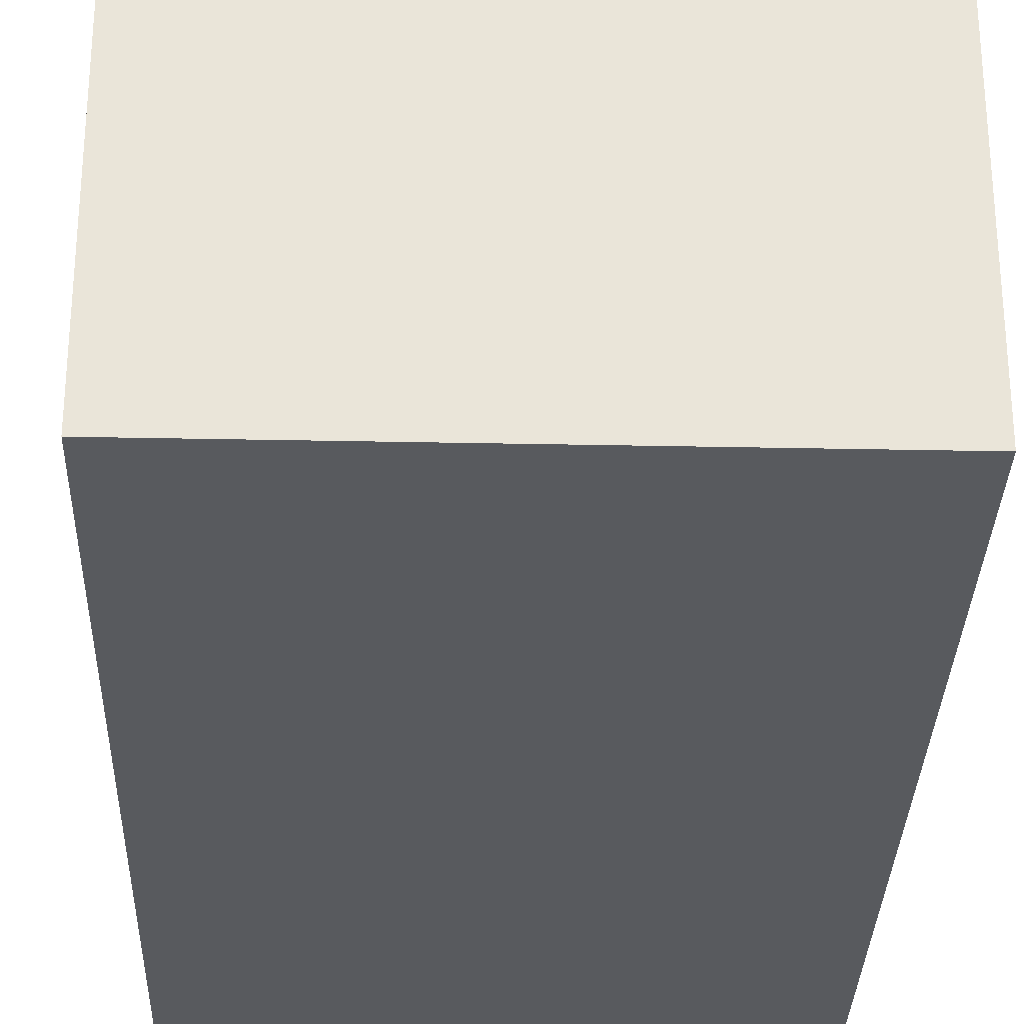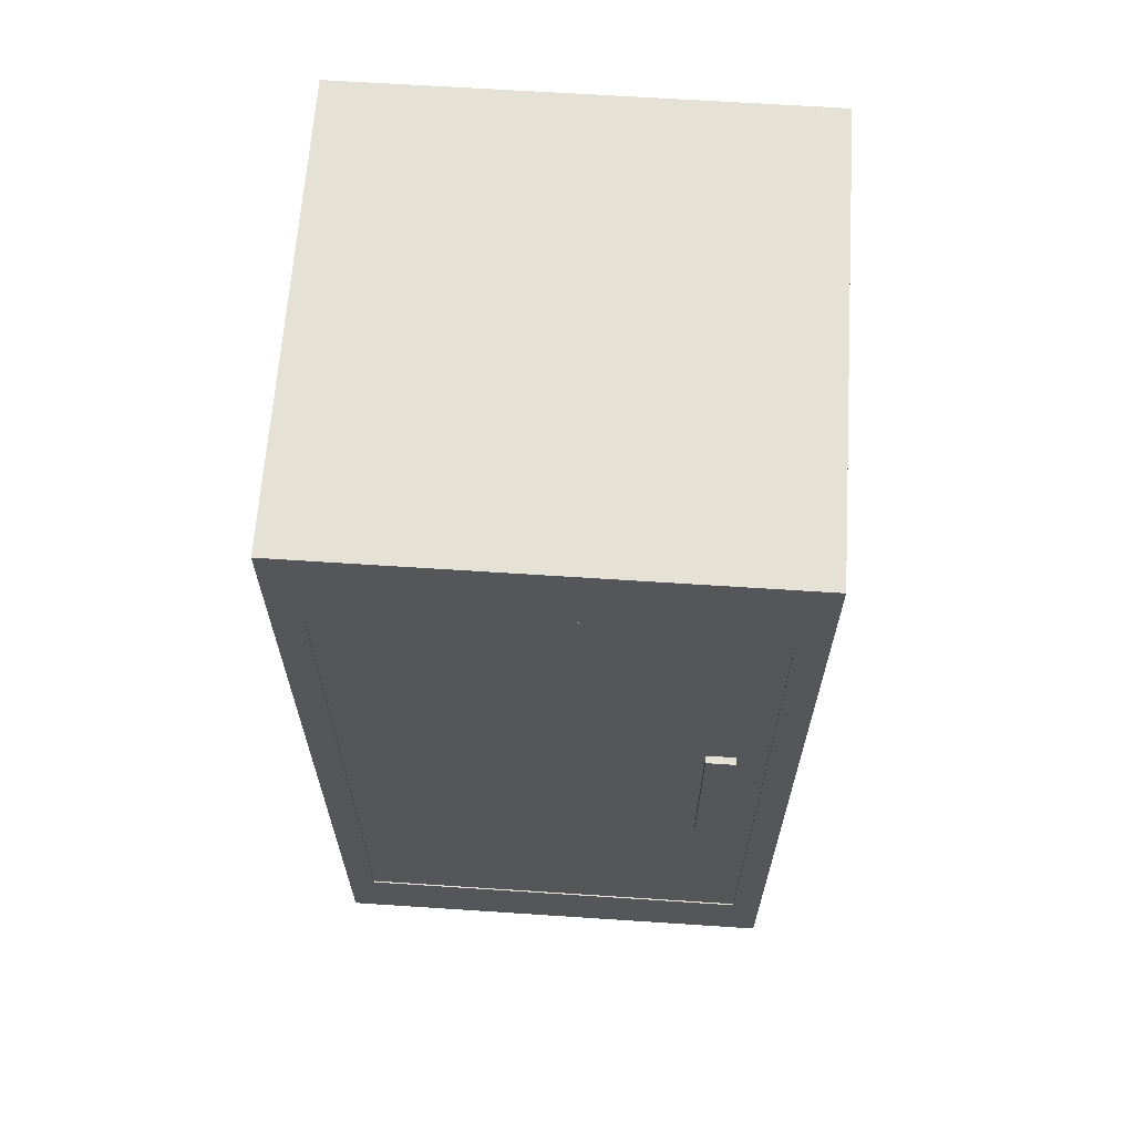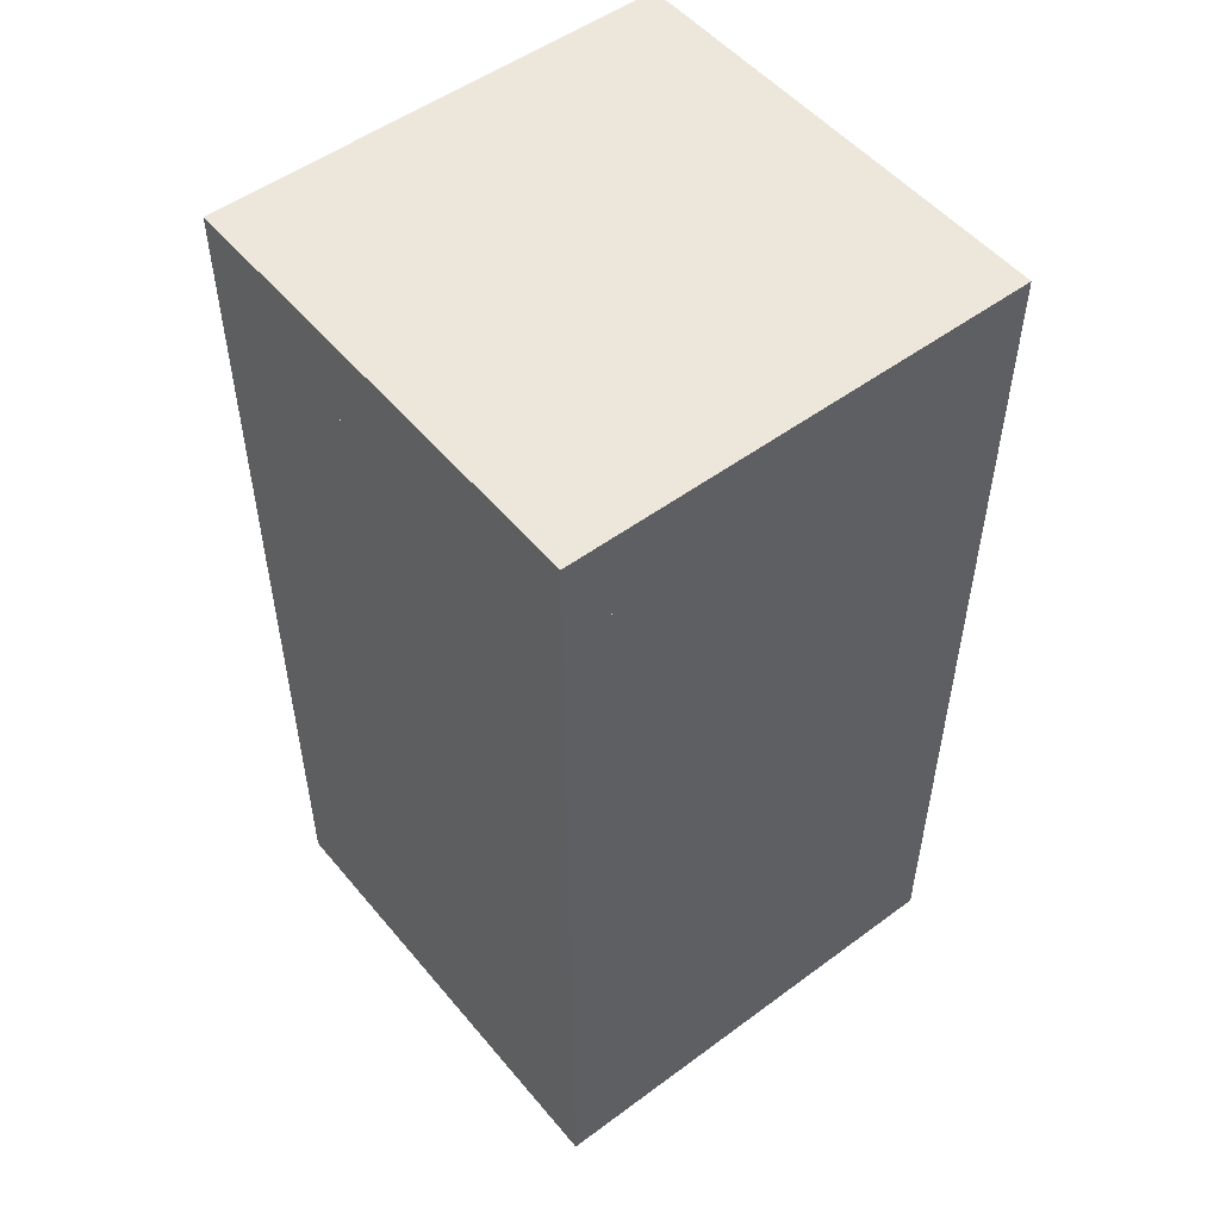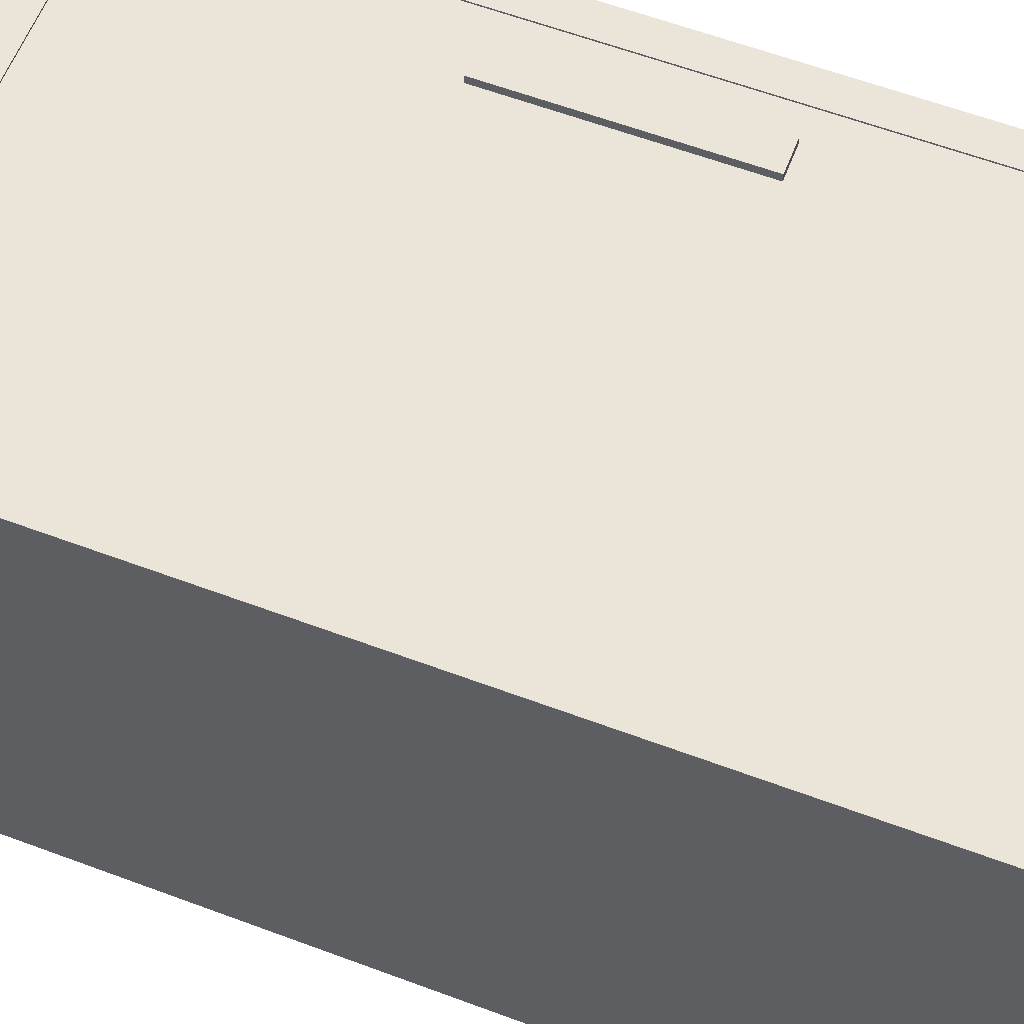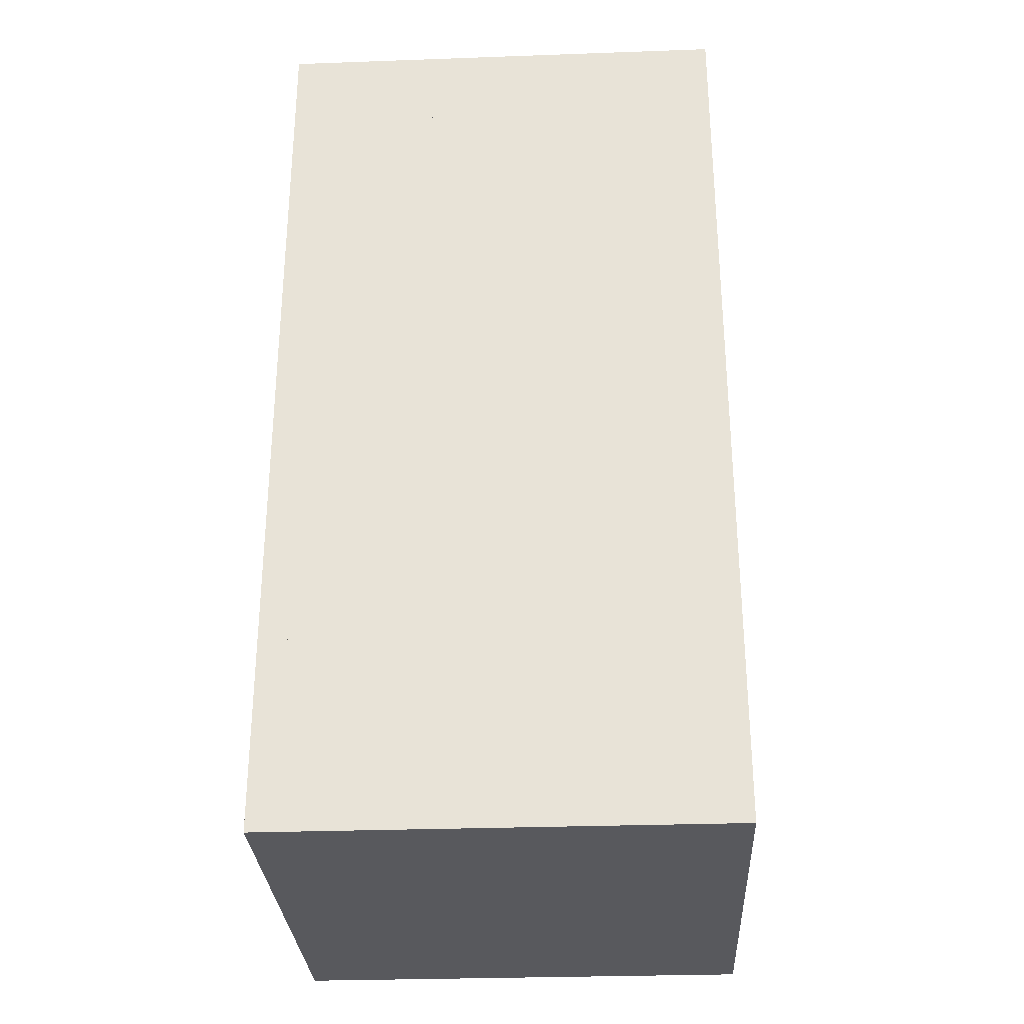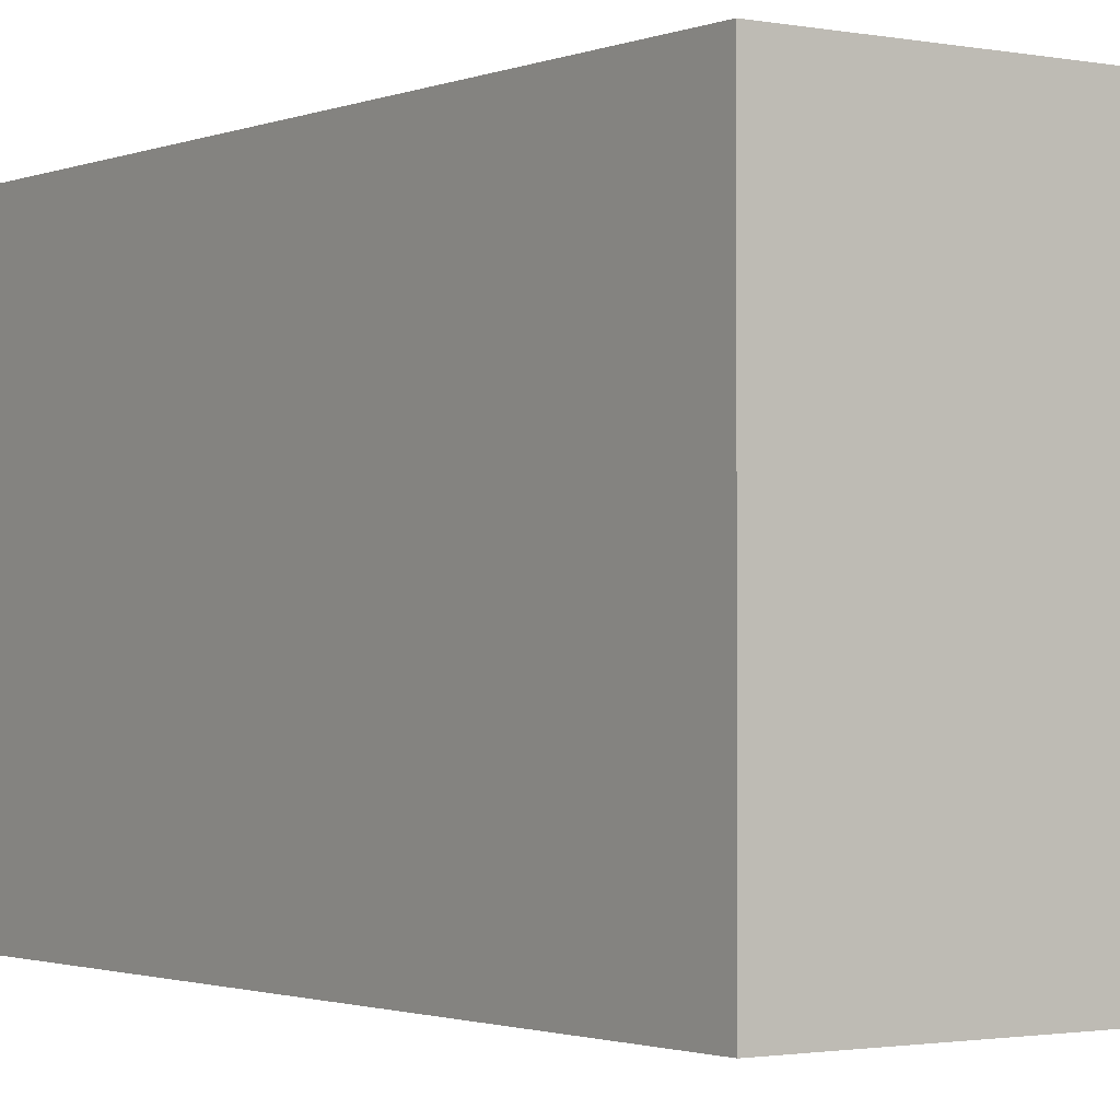
<metadata>
{"format":"obj","ext":"obj","renderer":"f3d","projection":"perspective","resolution":1024,"background":"white","views":[{"elev":-30.5,"azim":-1.7,"up":"+Z"},{"elev":64.5,"azim":3.8,"up":"+Y"},{"elev":51.9,"azim":141.4,"up":"+Y"},{"elev":59.6,"azim":-68.9,"up":"+Z"},{"elev":-29.9,"azim":-177.0,"up":"+Y"},{"elev":-1.5,"azim":-35.3,"up":"+Z"}]}
</metadata>
<code>
o bodyModel
v -0.4375 1.812 -0.5
v -0.5 1.812 -0.5
v -0.5 1.812 0.4375
v -0.4375 1.812 0.4375
v -0.4375 0.125 0.4375
v -0.5 0.125 0.4375
v -0.5 0.125 -0.5
v -0.4375 0.125 -0.5
v 0.5 2 -0.5
v -0.5 2 -0.5
v -0.5 2 0.5
v 0.5 2 0.5
v 0.5 1.812 0.5
v -0.5 1.812 0.5
v -0.5 1.812 -0.5
v 0.5 1.812 -0.5
v 0.5 1.812 -0.5
v 0.4375 1.812 -0.5
v 0.4375 1.812 0.4375
v 0.5 1.812 0.4375
v 0.5 0.125 0.4375
v 0.4375 0.125 0.4375
v 0.4375 0.125 -0.5
v 0.5 0.125 -0.5
v 0.5 0.125 -0.5
v -0.5 0.125 -0.5
v -0.5 0.125 0.5
v 0.5 0.125 0.5
v 0.5 0 0.5
v -0.5 0 0.5
v -0.5 -0 -0.5
v 0.5 -0 -0.5
v 0.4375 1.812 -0.5
v -0.4375 1.812 -0.5
v -0.4375 1.812 -0.4375
v 0.4375 1.812 -0.4375
v 0.4375 0.125 -0.4375
v -0.4375 0.125 -0.4375
v -0.4375 0.125 -0.5
v 0.4375 0.125 -0.5
v 0.4375 1 -0.4375
v -0.4375 1 -0.4375
v -0.4375 1 0.3125
v 0.4375 1 0.3125
v 0.4375 0.9375 0.3125
v -0.4375 0.9375 0.3125
v -0.4375 0.9375 -0.4375
v 0.4375 0.9375 -0.4375
v 0.4375 0.5 -0.4375
v -0.4375 0.5 -0.4375
v -0.4375 0.5 0.3125
v 0.4375 0.5 0.3125
v 0.4375 0.4375 0.3125
v -0.4375 0.4375 0.3125
v -0.4375 0.4375 -0.4375
v 0.4375 0.4375 -0.4375
v 0.4375 1.5 -0.4375
v -0.4375 1.5 -0.4375
v -0.4375 1.5 0.3125
v 0.4375 1.5 0.3125
v 0.4375 1.438 0.3125
v -0.4375 1.438 0.3125
v -0.4375 1.438 -0.4375
v 0.4375 1.438 -0.4375
f 1 2 3 4
f 5 6 7 8
f 2 1 8 7
f 4 3 6 5
f 3 2 7 6
f 1 4 5 8
f 9 10 11 12
f 13 14 15 16
f 10 9 16 15
f 12 11 14 13
f 11 10 15 14
f 9 12 13 16
f 17 18 19 20
f 21 22 23 24
f 18 17 24 23
f 20 19 22 21
f 19 18 23 22
f 17 20 21 24
f 25 26 27 28
f 29 30 31 32
f 26 25 32 31
f 28 27 30 29
f 27 26 31 30
f 25 28 29 32
f 33 34 35 36
f 37 38 39 40
f 34 33 40 39
f 36 35 38 37
f 35 34 39 38
f 33 36 37 40
f 41 42 43 44
f 45 46 47 48
f 42 41 48 47
f 44 43 46 45
f 43 42 47 46
f 41 44 45 48
f 49 50 51 52
f 53 54 55 56
f 50 49 56 55
f 52 51 54 53
f 51 50 55 54
f 49 52 53 56
f 57 58 59 60
f 61 62 63 64
f 58 57 64 63
f 60 59 62 61
f 59 58 63 62
f 57 60 61 64
o GlassDoor_translucent
v 0.5 1.812 0.4375
v -0.5 1.812 0.4375
v -0.5 1.812 0.5
v 0.5 1.812 0.5
v 0.5 1.75 0.5
v -0.5 1.75 0.5
v -0.5 1.75 0.4375
v 0.5 1.75 0.4375
v 0.5 0.1875 0.4375
v -0.5 0.1875 0.4375
v -0.5 0.1875 0.5
v 0.5 0.1875 0.5
v 0.5 0.125 0.5
v -0.5 0.125 0.5
v -0.5 0.125 0.4375
v 0.5 0.125 0.4375
v 0.5 1.75 0.4375
v 0.4375 1.75 0.4375
v 0.4375 1.75 0.5
v 0.5 1.75 0.5
v 0.5 0.1875 0.5
v 0.4375 0.1875 0.5
v 0.4375 0.1875 0.4375
v 0.5 0.1875 0.4375
v -0.4375 1.75 0.4375
v -0.5 1.75 0.4375
v -0.5 1.75 0.5
v -0.4375 1.75 0.5
v -0.4375 0.1875 0.5
v -0.5 0.1875 0.5
v -0.5 0.1875 0.4375
v -0.4375 0.1875 0.4375
v 0.4375 1.75 0.4969
v -0.4375 1.75 0.4969
v -0.4375 1.75 0.4969
v 0.4375 1.75 0.4969
v 0.4375 0.1875 0.4969
v -0.4375 0.1875 0.4969
v -0.4375 0.1875 0.4969
v 0.4375 0.1875 0.4969
v 0.375 1.188 0.4969
v 0.3125 1.188 0.4969
v 0.3125 1.188 0.5125
v 0.375 1.188 0.5125
v 0.375 0.75 0.5125
v 0.3125 0.75 0.5125
v 0.3125 0.75 0.4969
v 0.375 0.75 0.4969
f 65 66 67 68
f 69 70 71 72
f 66 65 72 71
f 68 67 70 69
f 67 66 71 70
f 65 68 69 72
f 73 74 75 76
f 77 78 79 80
f 74 73 80 79
f 76 75 78 77
f 75 74 79 78
f 73 76 77 80
f 81 82 83 84
f 85 86 87 88
f 82 81 88 87
f 84 83 86 85
f 83 82 87 86
f 81 84 85 88
f 89 90 91 92
f 93 94 95 96
f 90 89 96 95
f 92 91 94 93
f 91 90 95 94
f 89 92 93 96
f 97 98 99 100
f 101 102 103 104
f 98 97 104 103
f 100 99 102 101
f 99 98 103 102
f 97 100 101 104
f 105 106 107 108
f 109 110 111 112
f 106 105 112 111
f 108 107 110 109
f 107 106 111 110
f 105 108 109 112

</code>
